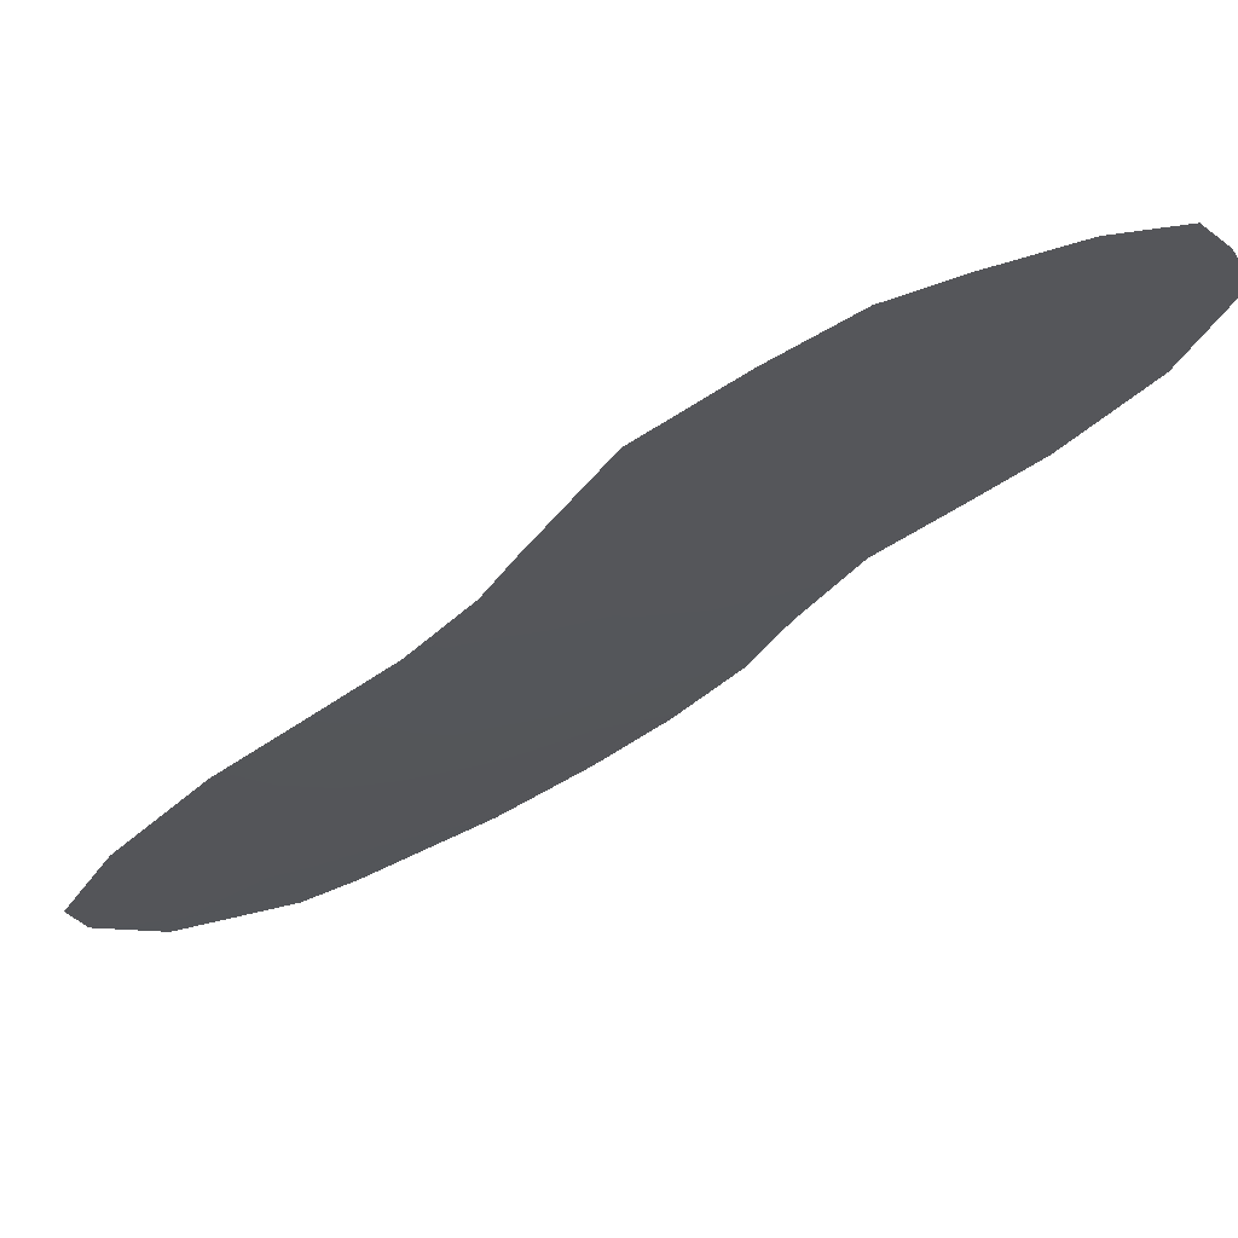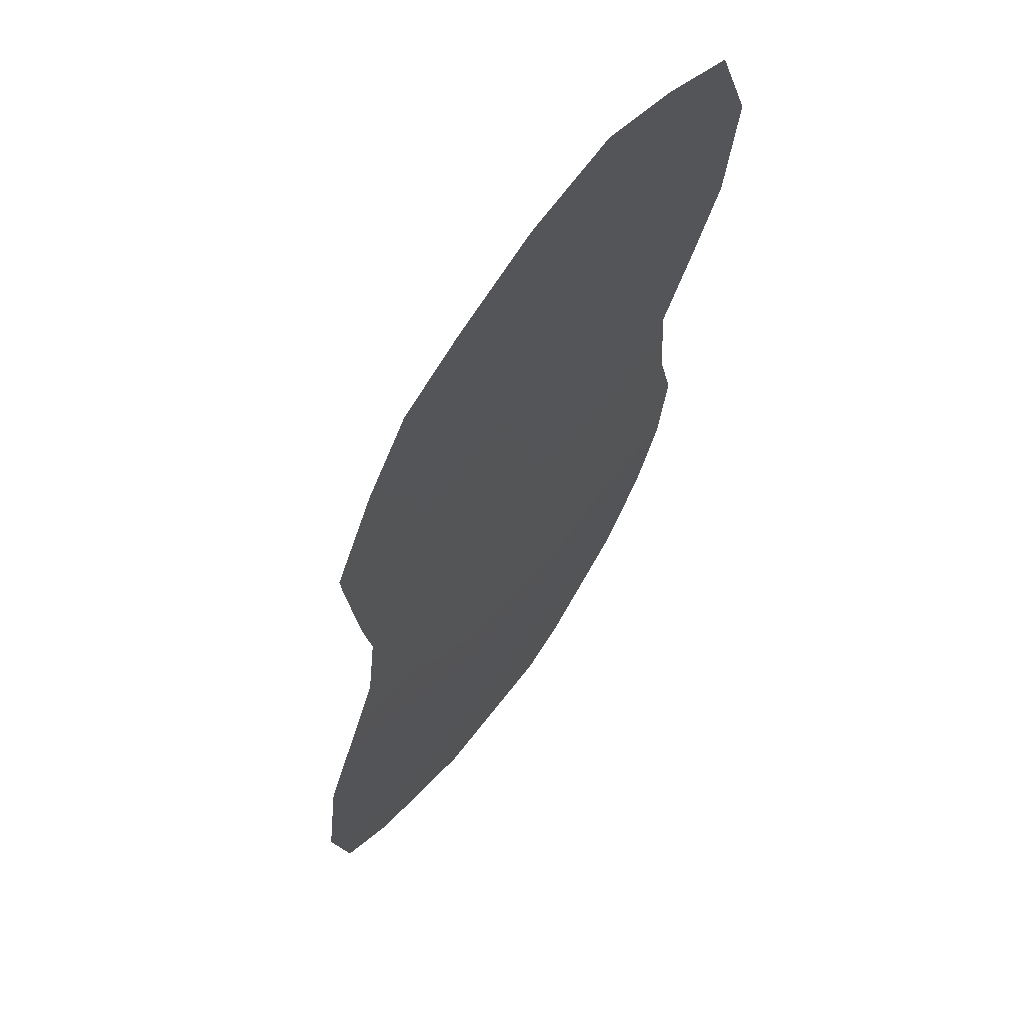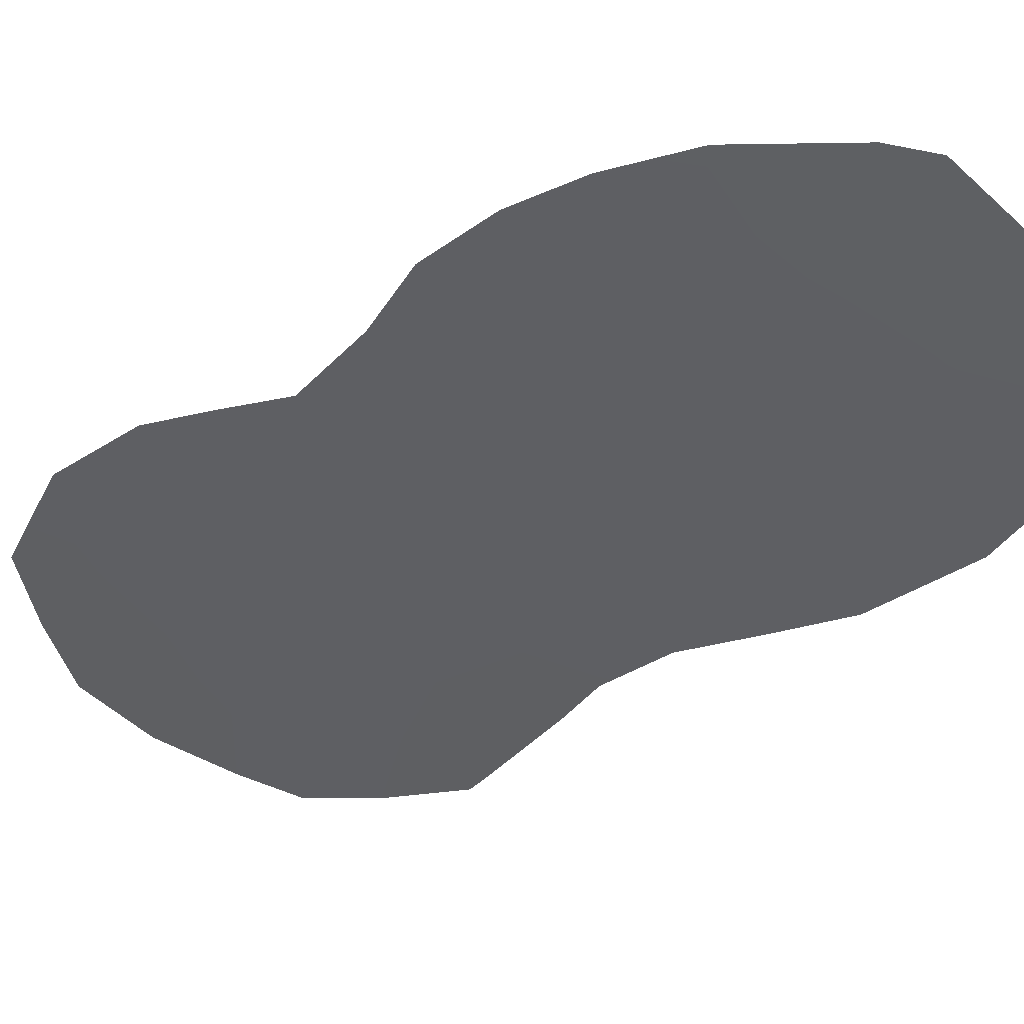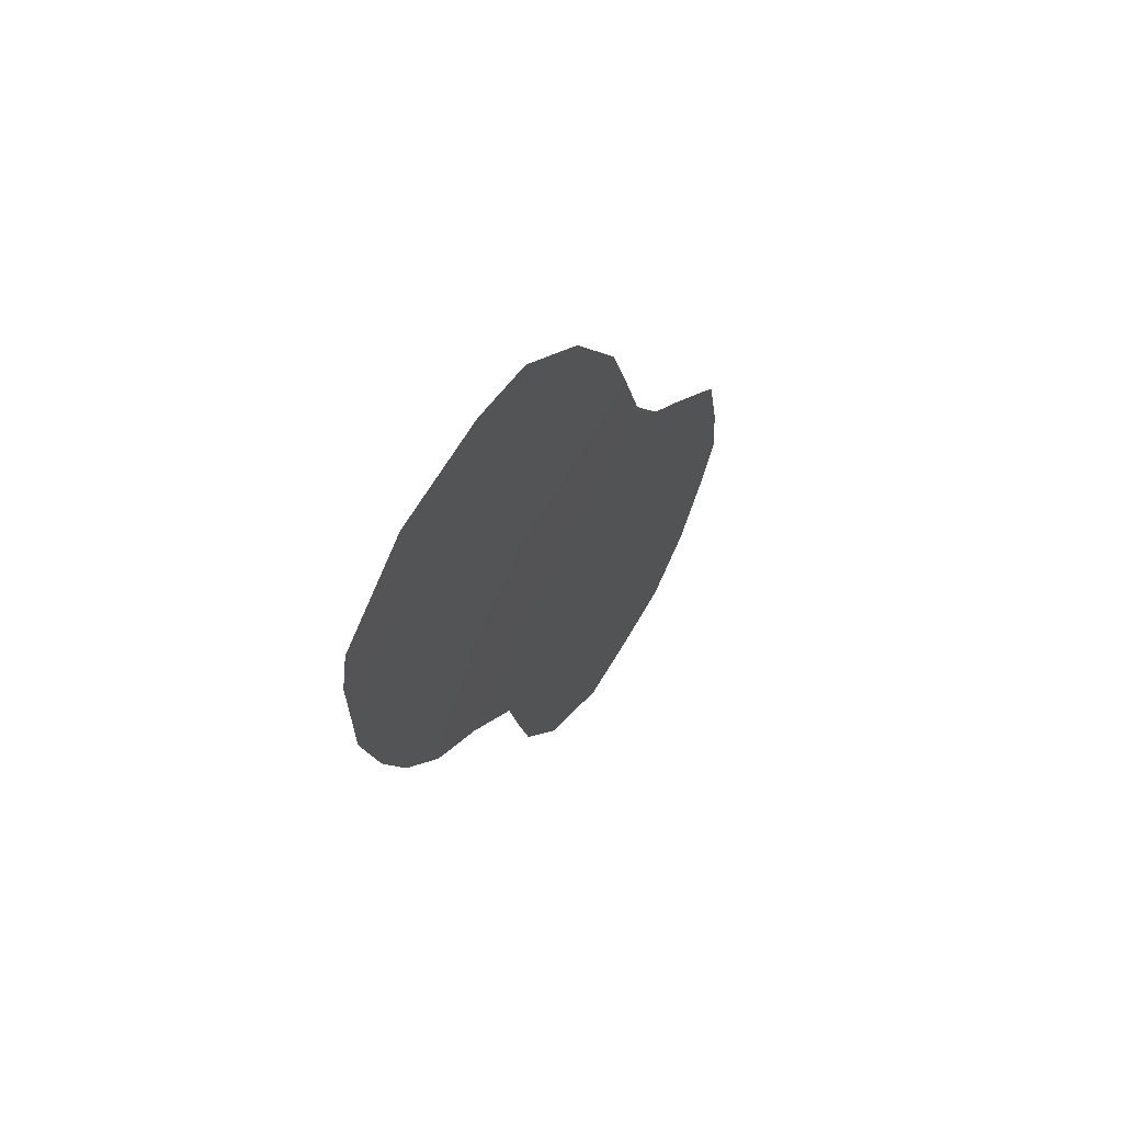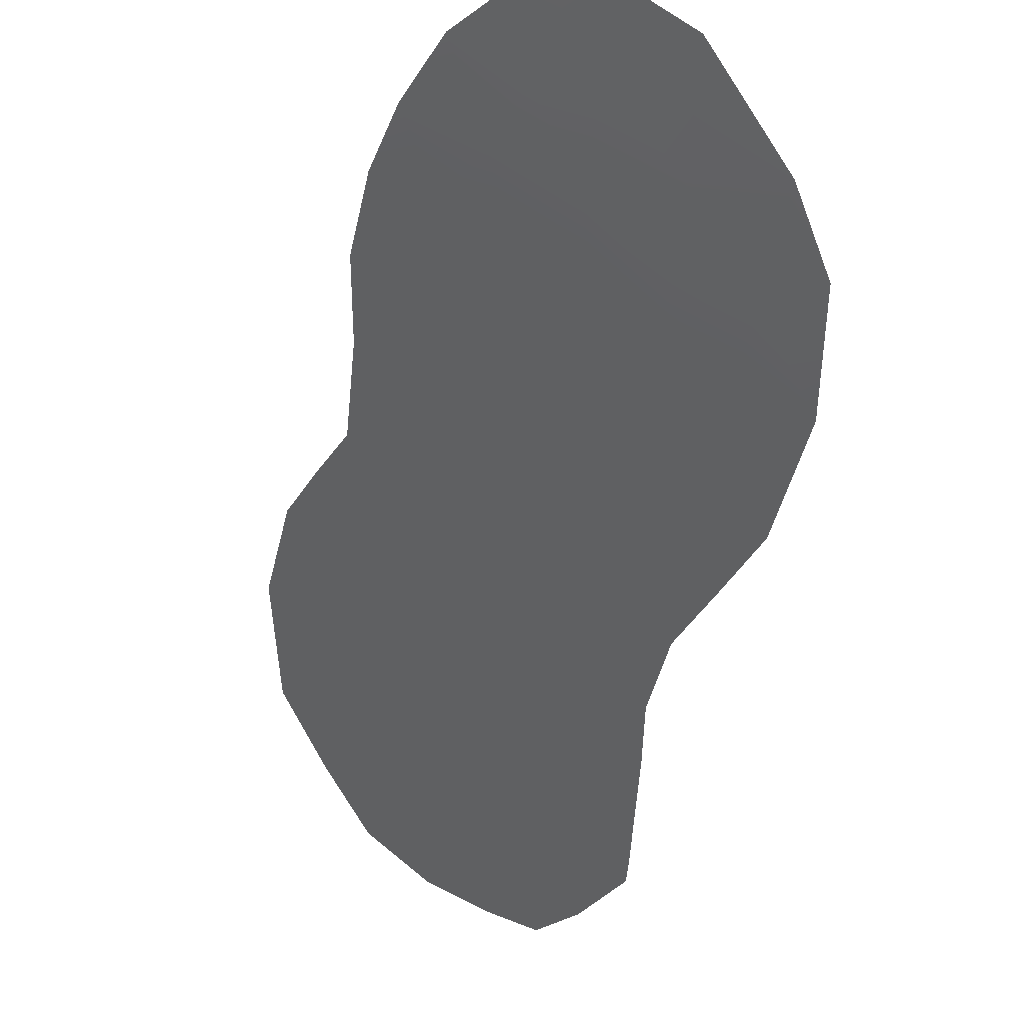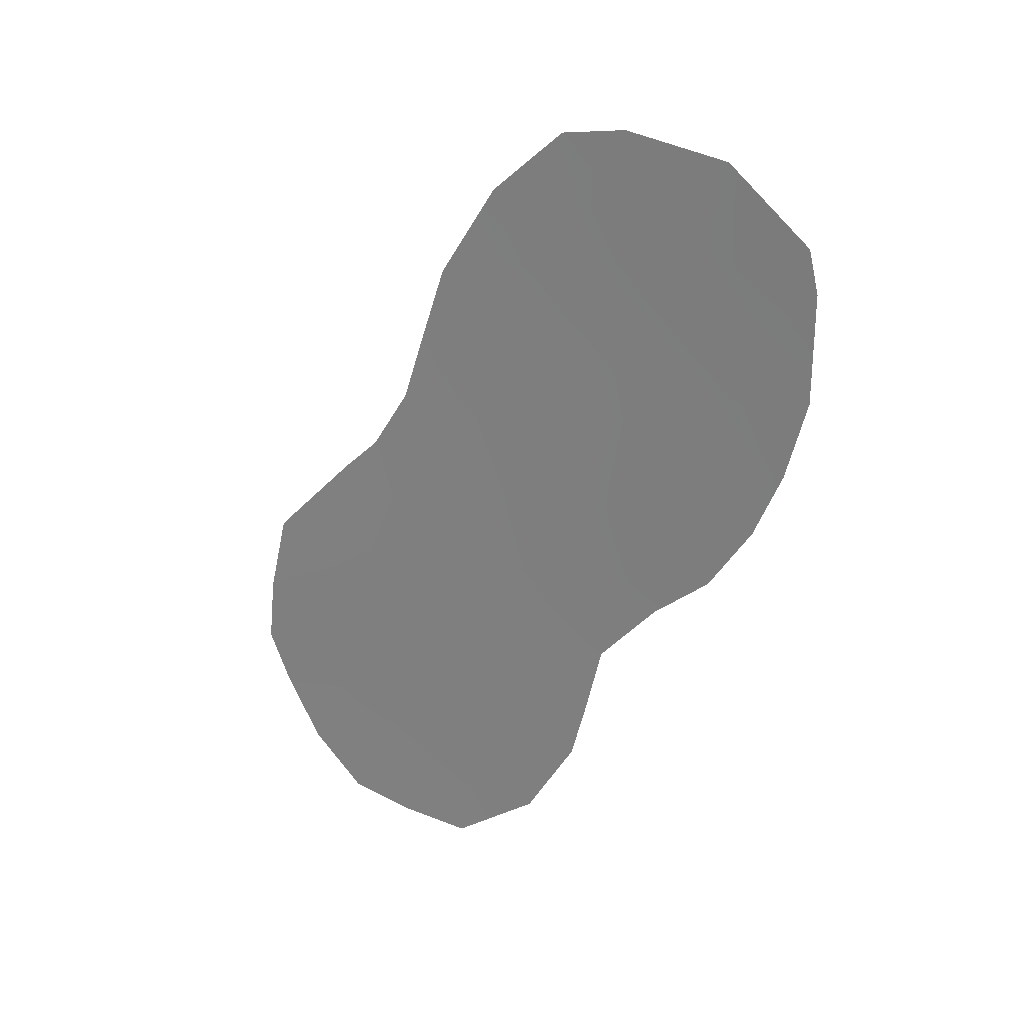
<metadata>
{"format":"obj","ext":"obj","renderer":"f3d","projection":"perspective","resolution":1024,"background":"white","views":[{"elev":-72.8,"azim":-63.4,"up":"+Z"},{"elev":-53.1,"azim":-23.1,"up":"+Z"},{"elev":8.3,"azim":106.0,"up":"+Z"},{"elev":61.8,"azim":63.7,"up":"+Y"},{"elev":-15.4,"azim":147.7,"up":"+Z"},{"elev":25.0,"azim":-30.9,"up":"+Y"}]}
</metadata>
<code>
v -84.29 -36.06 71.71
v -84.67 -40.76 71.13
v -81.55 -29.63 76.2
v -80.9 -36.82 77.16
v -83.27 -38.87 73.37
v -83.7 -44.11 72.71
v -85.22 -42.43 70.26
v -85.8 -38.12 69.31
v -84.3 -45.34 71.78
v -81.27 -39.15 76.55
v -85.98 -37.26 69
v -80.55 -37.64 77.72
v -86.14 -37.59 68.74
v -81.18 -26.05 76.91
v -86.47 -41.02 68.25
v -78.77 -31.6 80.77
v -84.12 -33.3 71.95
v -83.82 -31.57 72.43
v -82.31 -44.1 74.9
v -83.39 -45.49 73.2
v -79.85 -36.56 78.86
v -79.93 -26.45 78.99
v -78.93 -28.09 80.63
v -85.07 -35.53 70.45
v -84.6 -34.73 71.18
v -81.96 -26.28 75.58
v -85.11 -45.01 70.48
v -82.54 -35.49 74.54
v -82.83 -37.44 74.07
v -85.73 -40.67 69.43
v -84.25 -38.46 71.8
v -85.1 -37.26 70.43
v -86.39 -39.46 68.38
v -81.89 -37.2 75.57
v -81.68 -42.17 75.91
v -82.26 -39.08 74.97
v -79.91 -33.7 78.83
v -85.27 -39.08 70.17
v -78.8 -29.08 80.82
v -82.03 -33.36 75.39
v -82.52 -29.44 74.59
v -83.54 -29.94 72.9
v -79 -33.47 80.33
v -83 -42.59 73.82
v -82.69 -31.21 74.31
v -83.68 -40.78 72.72
v -84.17 -42.55 71.94
v -84.74 -43.94 71.05
v -81.84 -27.82 75.75
v -79.74 -28.69 79.23
v -82.58 -40.74 74.48
v -86.2 -42.26 68.7
v -83.6 -34.67 72.82
v -79.48 -30.31 79.6
v -80.65 -32.54 77.63
v -81.46 -40.66 76.25
v -82.84 -27.8 74.09
v -80.48 -30.32 77.96
v -80.79 -28.12 77.5
v -81.4 -35.15 76.39
v -85.76 -43.79 69.42
v -81.38 -31.54 76.44
v -80.33 -35.14 78.12
v -79.33 -35.02 79.75
v -79.75 -31.96 79.12
v -83.48 -36.6 73.02
v -83.04 -33.22 73.73
f 8 13 11
f 5 31 66
f 4 12 10
f 6 20 9
f 45 40 67
f 36 56 51
f 50 23 39
f 31 5 46
f 48 9 27
f 60 55 63
f 58 62 3
f 49 26 14
f 9 48 6
f 2 30 38
f 41 62 45
f 10 34 4
f 34 10 36
f 11 32 8
f 8 38 33
f 33 13 8
f 44 35 19
f 29 5 66
f 28 34 29
f 30 15 33
f 31 2 38
f 43 65 16
f 37 65 43
f 39 54 50
f 16 54 39
f 42 57 41
f 6 19 20
f 43 64 37
f 45 18 42
f 47 44 6
f 30 2 7
f 2 47 7
f 48 61 7
f 61 48 27
f 7 47 48
f 47 6 48
f 50 54 58
f 33 38 30
f 50 22 23
f 30 52 15
f 1 53 66
f 65 54 16
f 37 64 63
f 36 10 56
f 51 56 35
f 3 41 49
f 57 49 41
f 57 26 49
f 50 58 59
f 59 58 3
f 24 1 32
f 55 60 40
f 25 1 24
f 2 31 46
f 46 5 51
f 46 51 44
f 2 46 47
f 46 44 47
f 30 7 52
f 7 61 52
f 37 55 65
f 4 60 63
f 63 55 37
f 14 59 49
f 4 34 60
f 60 28 40
f 59 3 49
f 58 65 55
f 64 21 63
f 62 55 40
f 62 40 45
f 3 62 41
f 42 41 45
f 31 38 32
f 44 51 35
f 32 38 8
f 22 59 14
f 28 53 67
f 18 67 17
f 17 67 53
f 45 67 18
f 21 4 63
f 12 4 21
f 24 32 11
f 44 19 6
f 59 22 50
f 36 51 5
f 65 58 54
f 34 28 60
f 29 34 36
f 29 36 5
f 66 31 1
f 66 53 28
f 28 29 66
f 1 31 32
f 53 1 25
f 53 25 17
f 28 67 40
f 58 55 62

</code>
